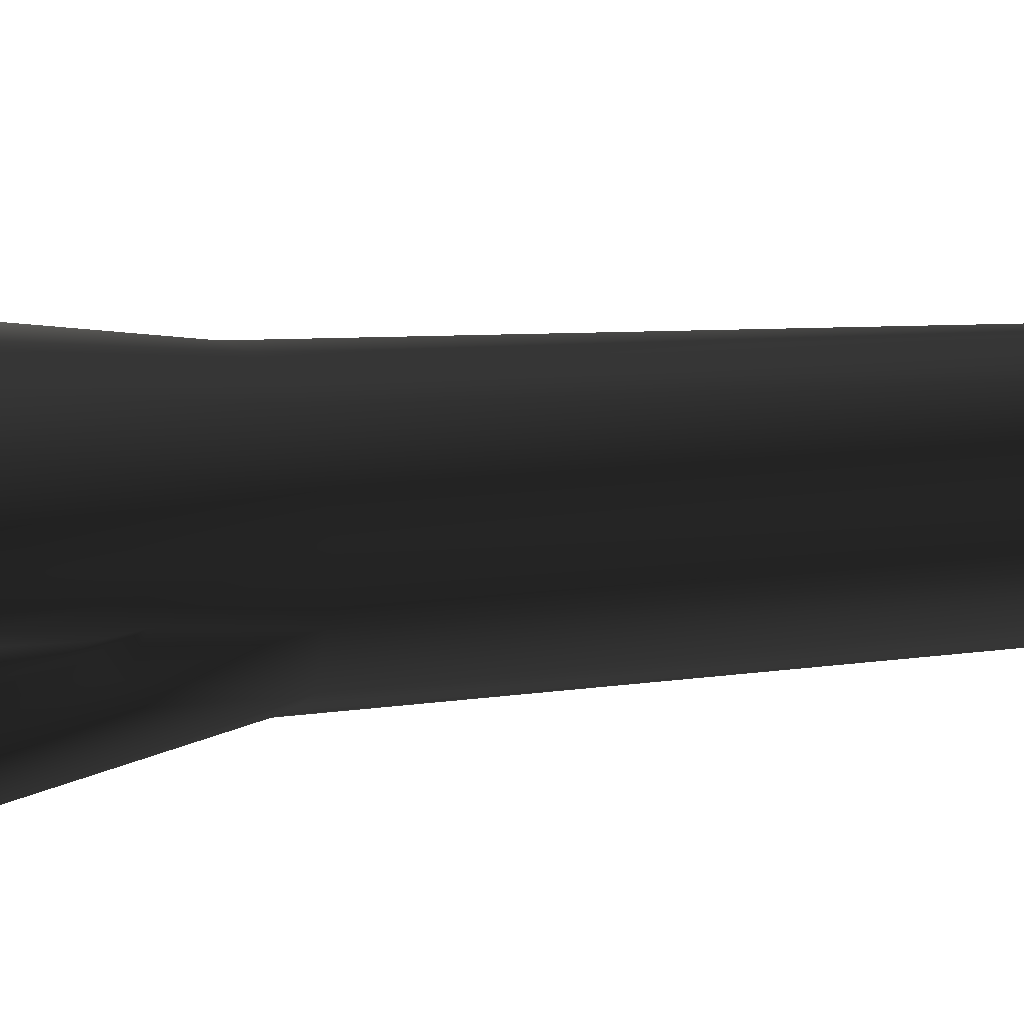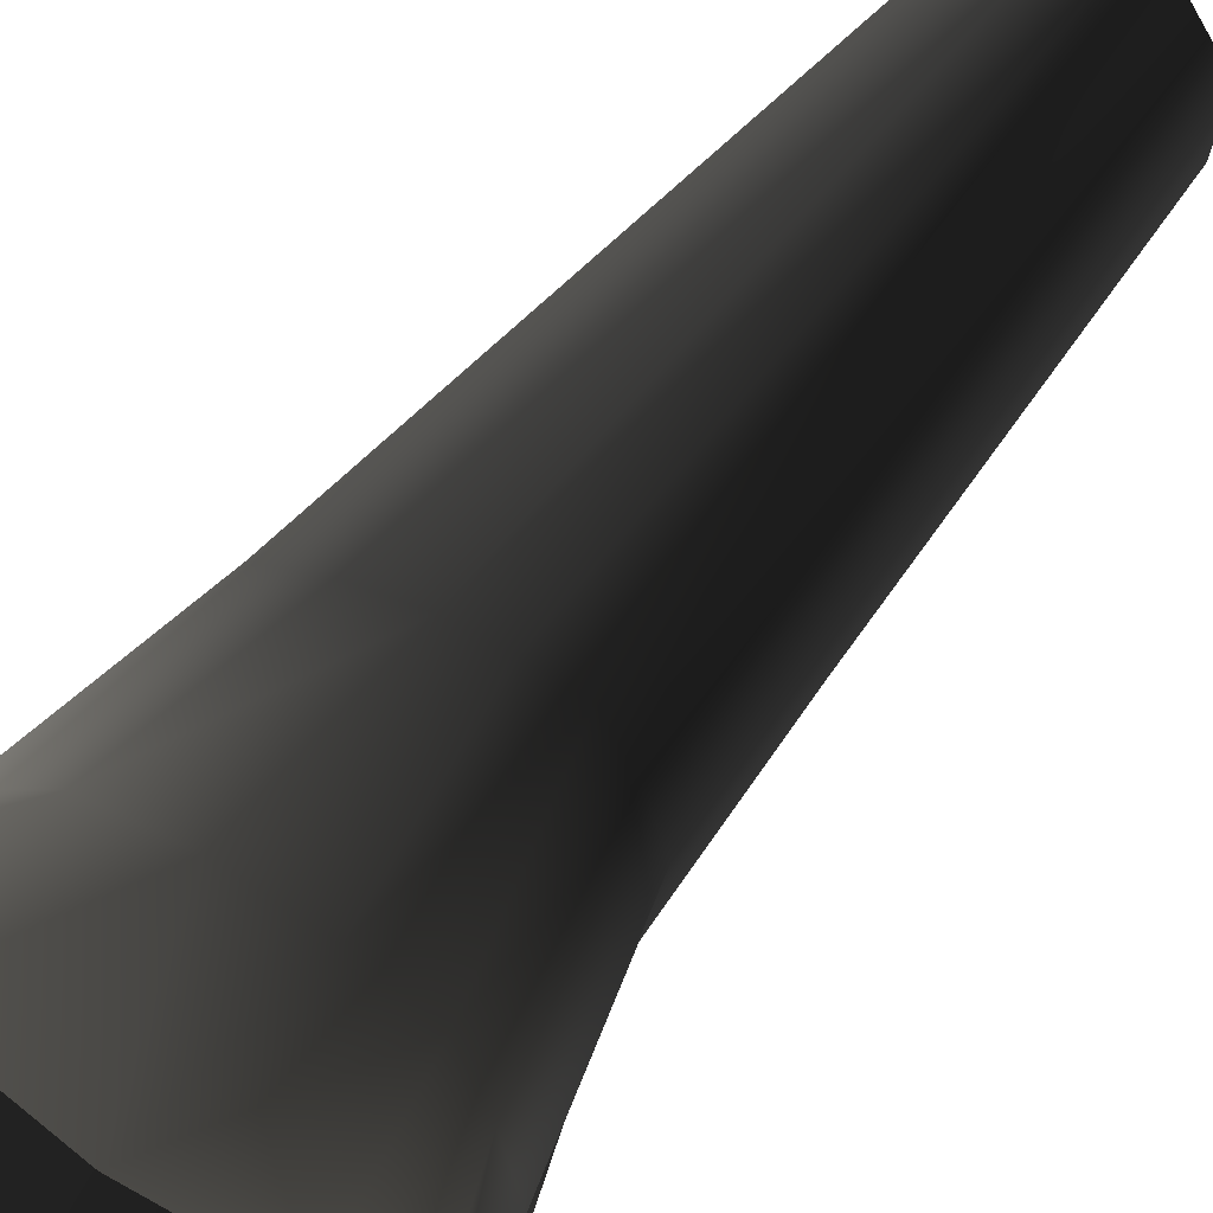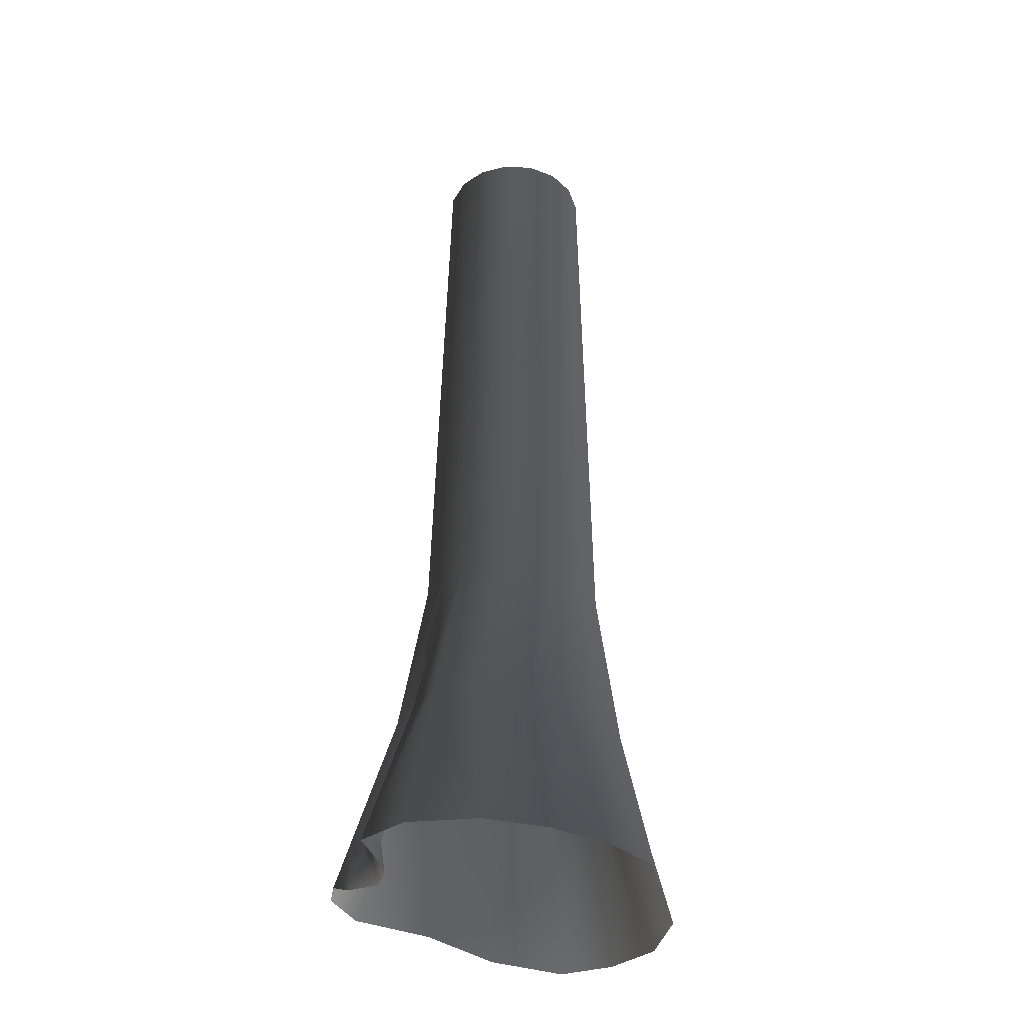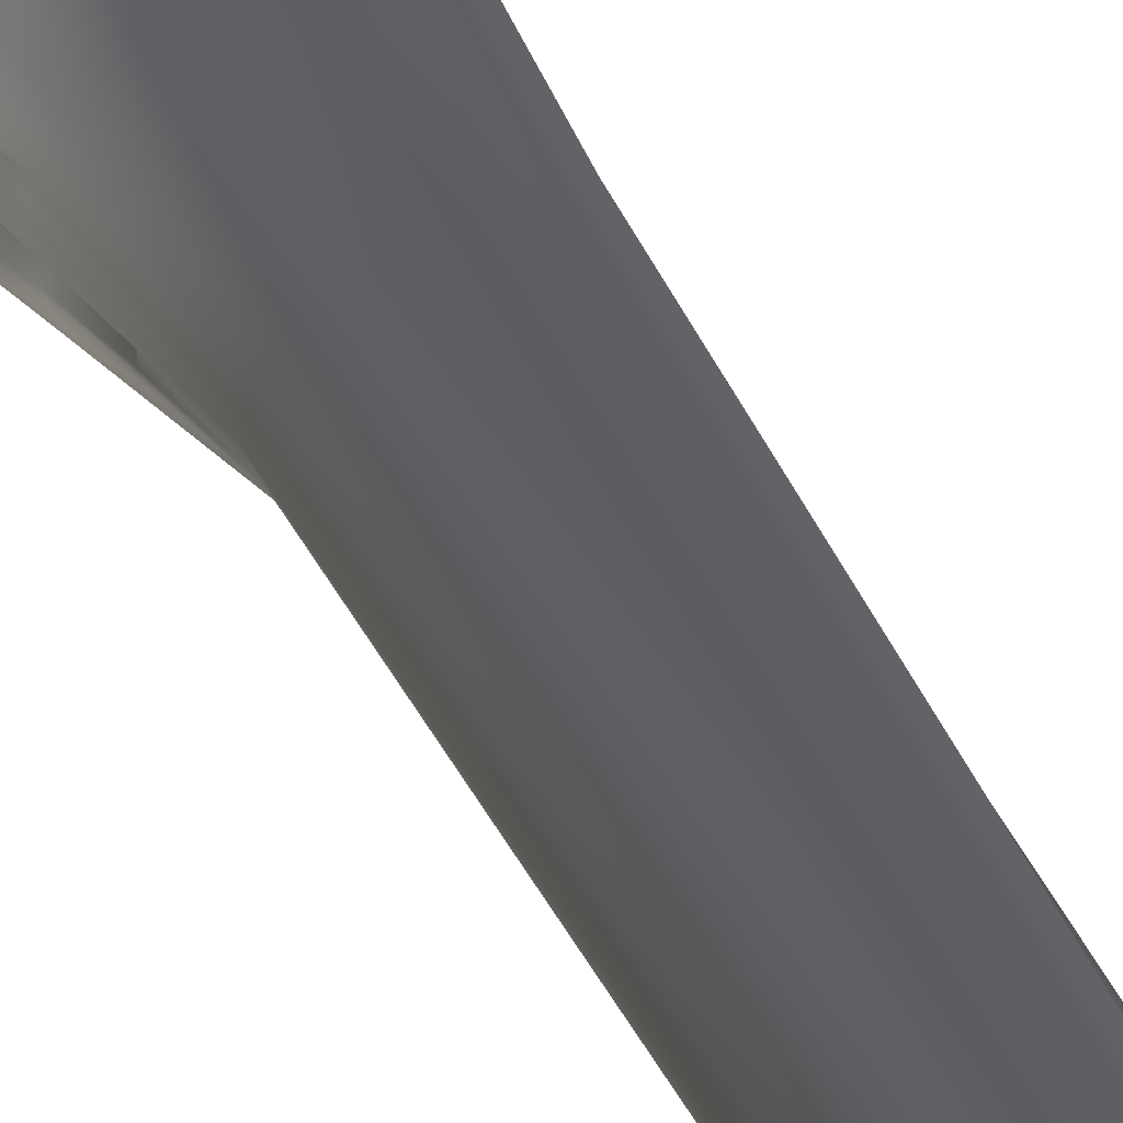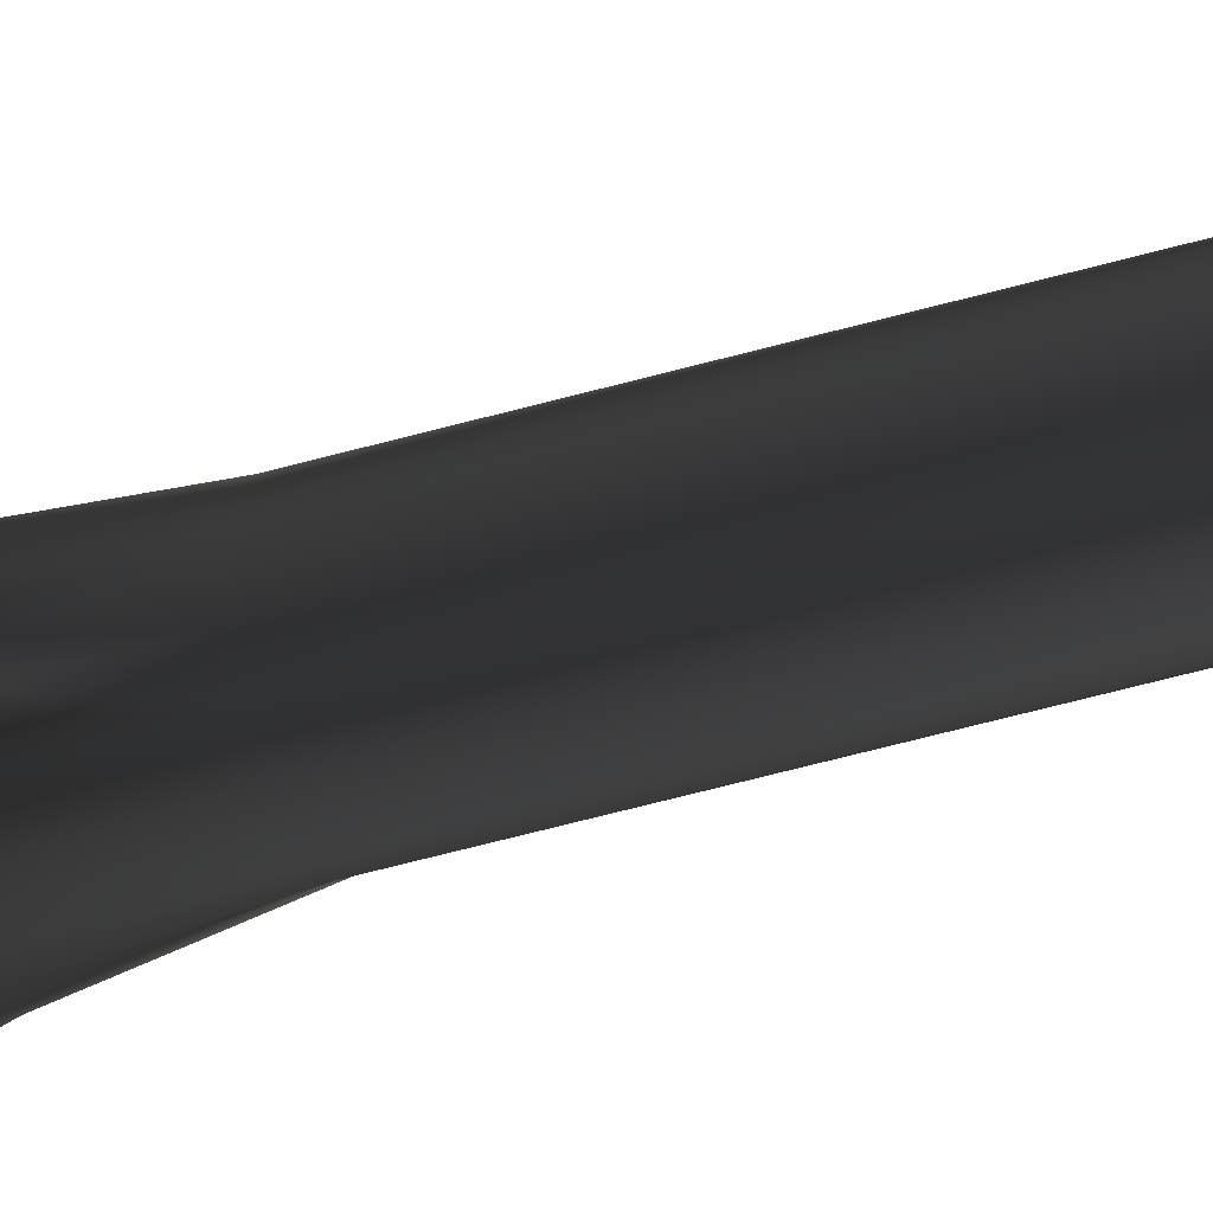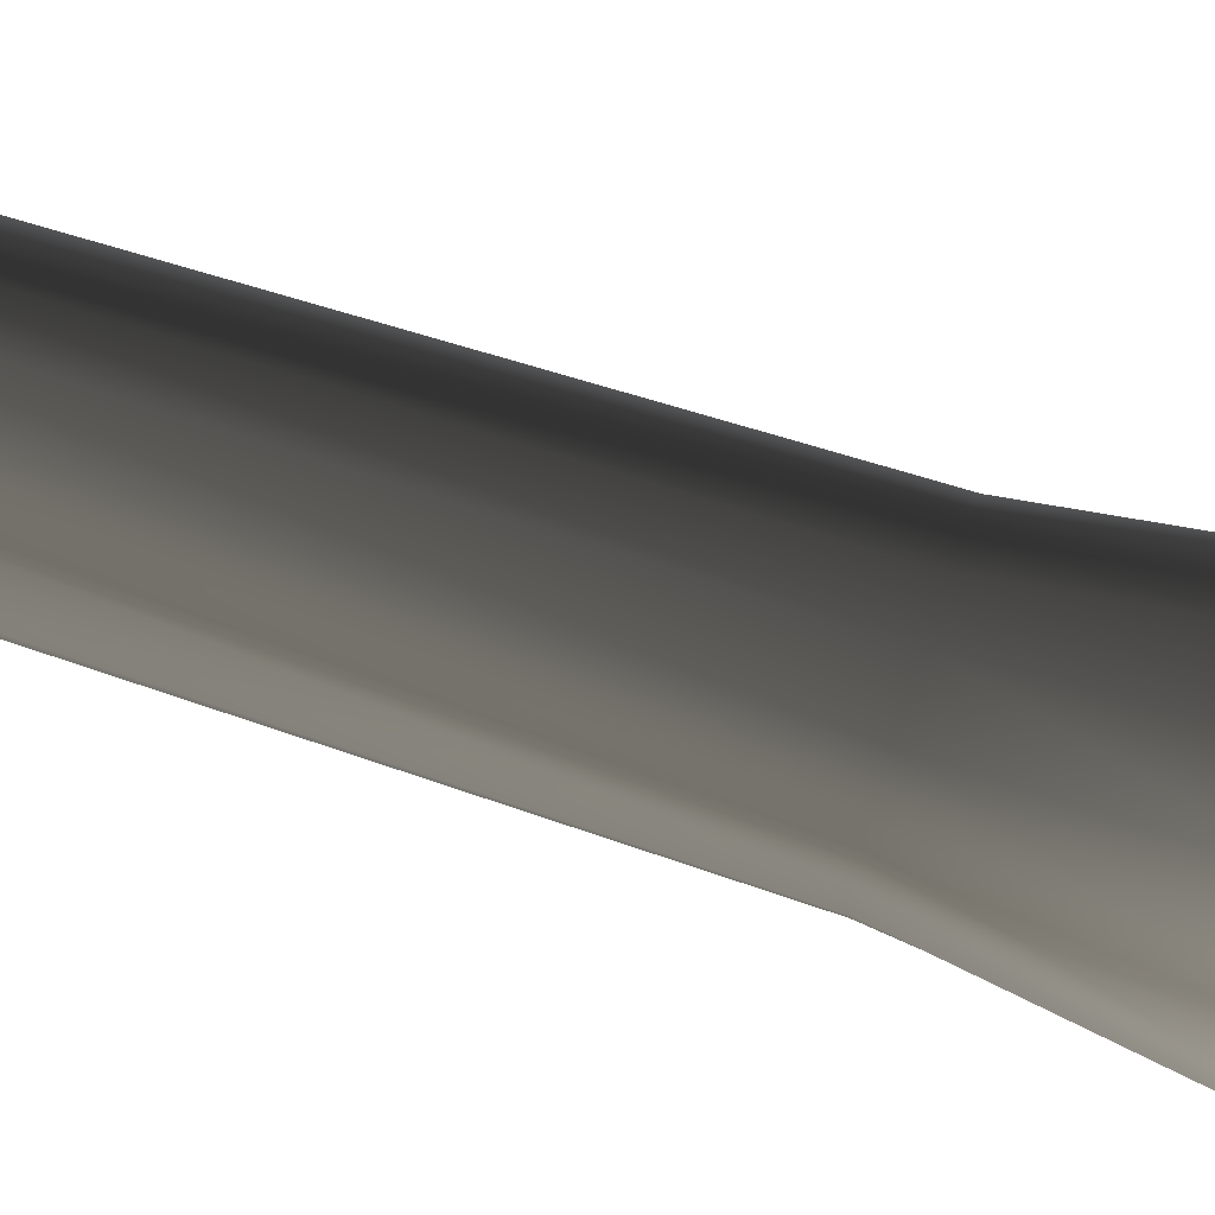
<metadata>
{"format":"obj","ext":"obj","renderer":"f3d","projection":"perspective","resolution":1024,"background":"white","views":[{"elev":6.8,"azim":-114.4,"up":"+Y"},{"elev":36.6,"azim":-152.8,"up":"+Y"},{"elev":-36.6,"azim":-15.6,"up":"+Z"},{"elev":51.8,"azim":-28.1,"up":"+Y"},{"elev":-40.6,"azim":-68.7,"up":"+Y"},{"elev":70.0,"azim":108.1,"up":"+Y"}]}
</metadata>
<code>
v 0.006502 -1.065 11.61
v 0.3794 -0.9909 11.61
v 0.6956 -0.7797 11.61
v -0.3664 -0.9909 11.61
v -0.6826 -0.7797 11.61
v -0.8938 -0.4635 11.61
v -0.968 -0.09061 11.61
v -0.8938 0.2823 11.61
v -0.6826 0.5985 11.61
v -0.3664 0.8097 11.61
v 0.006502 0.8839 11.61
v 0.3794 0.8097 11.61
v 0.6956 0.5985 11.61
v 0.9068 0.2823 11.61
v 0.981 -0.0906 11.61
v 0.9068 -0.4635 11.61
v -1.981 -0.0188 -0.08107
v -1.67 -0.2553 -0.08107
v -1.877 -0.2881 0.3437
v -1.679 -0.6021 -0.08107
v -1.904 -0.9787 -0.05623
v -1.954 -0.8312 0.3137
v -1.744 -0.6309 0.2835
v -1.379 -0.4698 2.015
v -1.327 -0.7122 2.015
v -1.167 -0.5044 2.818
v -1.144 -0.63 2.697
v -1.278 -0.4401 3.054
v -1.252 -0.716 2.936
v -1.459 -0.8417 2.015
v -2.08 -1.167 -9.552e-07
v -1.321 -1.367 2.015
v -1.715 -1.722 -9.552e-07
v -0.9124 -2.049 -2.615e-06
v -0.8003 -1.474 2.015
v -0.2324 -1.535 2.015
v -0.1164 -2.036 -2.615e-06
v 0.2744 -1.381 2.015
v 0.643 -1.831 -9.552e-07
v 0.6665 -1.103 2.015
v 1.251 -1.463 -9.552e-07
v 1.187 -0.7634 2.015
v 1.638 -0.7614 -2.615e-06
v 1.414 -0.2057 2.015
v 2.045 0.007246 -2.615e-06
v 0.003256 1.068 2.015
v 0.6792 1.171 2.015
v 0.2286 1.745 -9.552e-07
v 1.193 1.885 -2.615e-06
v 1.258 0.9601 2.015
v 1.742 1.477 -2.615e-06
v 2.096 0.8687 -2.615e-06
v 1.464 0.3789 2.015
v 0.04663 0.9075 4.169
v 0.5804 0.9335 4.169
v 1.062 0.8694 4.169
v 1.133 0.401 4.169
v 1.117 -0.08907 4.169
v 1.02 -0.4717 4.169
v 0.6863 -0.7226 4.169
v 0.3623 -1.071 4.169
v -0.02899 -1.196 4.169
v -0.48 -1.089 4.169
v -0.8776 -0.9308 4.169
v -1.047 -0.5395 4.169
v -1.171 -0.1195 4.169
v -1.555 -0.3627 2.015
v -2.013 -0.1828 0.3781
v -2.132 0.1539 0.007098
v -2.094 0.4937 -2.615e-06
v -1.411 0.07903 2.015
v -1.69 0.9758 -2.615e-06
v -1.2 0.541 2.015
v -0.7313 1.201 -2.615e-06
v 0.2286 1.745 -9.552e-07
v 0.003256 1.068 2.015
v -0.6741 0.822 2.015
v -1.049 0.2203 4.169
v -0.7846 0.677 4.169
v -0.3786 0.8112 4.169
v 0.04663 0.9075 4.169
v 0.006502 0.8839 11.61
v -0.3664 0.8097 11.61
v -0.6826 0.5985 11.61
v -0.8938 0.2823 11.61
v -0.968 -0.09061 11.61
v -0.8938 -0.4635 11.61
v -0.6826 -0.7797 11.61
v -0.3664 -0.9909 11.61
v 0.006502 -1.065 11.61
v 0.3794 -0.9909 11.61
v 0.6956 -0.7797 11.61
v 0.9068 -0.4635 11.61
v 0.981 -0.0906 11.61
v 0.006502 0.8839 11.61
v 0.3794 0.8097 11.61
v 0.6956 0.5985 11.61
v 0.9068 0.2823 11.61
g P_DF_Tree_05_(35)_700_78
f 1 3 2
f 4 5 1
f 6 7 5
f 5 7 1
f 8 9 7
f 10 11 9
f 9 11 7
f 12 13 11
f 14 15 13
f 13 15 11
f 11 15 7
f 7 15 1
f 15 3 1
f 16 3 15
f 17 19 18
f 18 19 20
f 21 20 22
f 23 22 20
f 23 20 19
f 24 25 19
f 23 19 25
f 24 26 25
f 27 25 26
f 26 28 27
f 29 27 28
f 29 30 27
f 25 27 30
f 25 30 23
f 22 23 30
f 31 21 22
f 30 31 22
f 30 32 31
f 33 31 32
f 33 32 34
f 35 34 32
f 35 36 34
f 37 34 36
f 36 38 37
f 39 37 38
f 38 40 39
f 41 39 40
f 40 42 41
f 43 41 42
f 42 44 43
f 45 43 44
f 46 48 47
f 49 47 48
f 47 49 50
f 51 50 49
f 51 52 50
f 53 50 52
f 52 45 53
f 44 53 45
f 46 47 54
f 55 54 47
f 47 50 55
f 56 55 50
f 50 53 56
f 57 56 53
f 53 44 57
f 58 57 44
f 44 42 58
f 59 58 42
f 42 40 59
f 60 59 40
f 40 38 60
f 61 60 38
f 38 36 61
f 62 61 36
f 36 35 62
f 63 62 35
f 35 32 63
f 64 63 32
f 30 64 32
f 29 64 30
f 65 64 29
f 29 28 65
f 66 65 28
f 67 66 28
f 28 26 67
f 24 67 26
f 67 24 68
f 19 68 24
f 17 68 19
f 17 69 68
f 68 69 67
f 70 71 69
f 67 69 71
f 70 72 71
f 73 71 72
f 72 74 73
f 75 76 74
f 77 73 74
f 77 74 76
f 67 71 66
f 78 66 71
f 71 73 78
f 79 78 73
f 73 77 79
f 80 79 77
f 77 76 80
f 81 80 76
f 82 83 81
f 80 81 83
f 83 84 80
f 79 80 84
f 84 85 79
f 78 79 85
f 85 86 78
f 66 78 86
f 86 87 66
f 65 66 87
f 87 88 65
f 64 65 88
f 88 89 64
f 63 64 89
f 89 90 63
f 62 63 90
f 90 91 62
f 61 62 91
f 91 92 61
f 60 61 92
f 92 93 60
f 59 60 93
f 93 94 59
f 58 59 94
f 54 55 95
f 96 95 55
f 55 56 96
f 97 96 56
f 56 57 97
f 98 97 57
f 57 58 98
f 94 98 58

</code>
